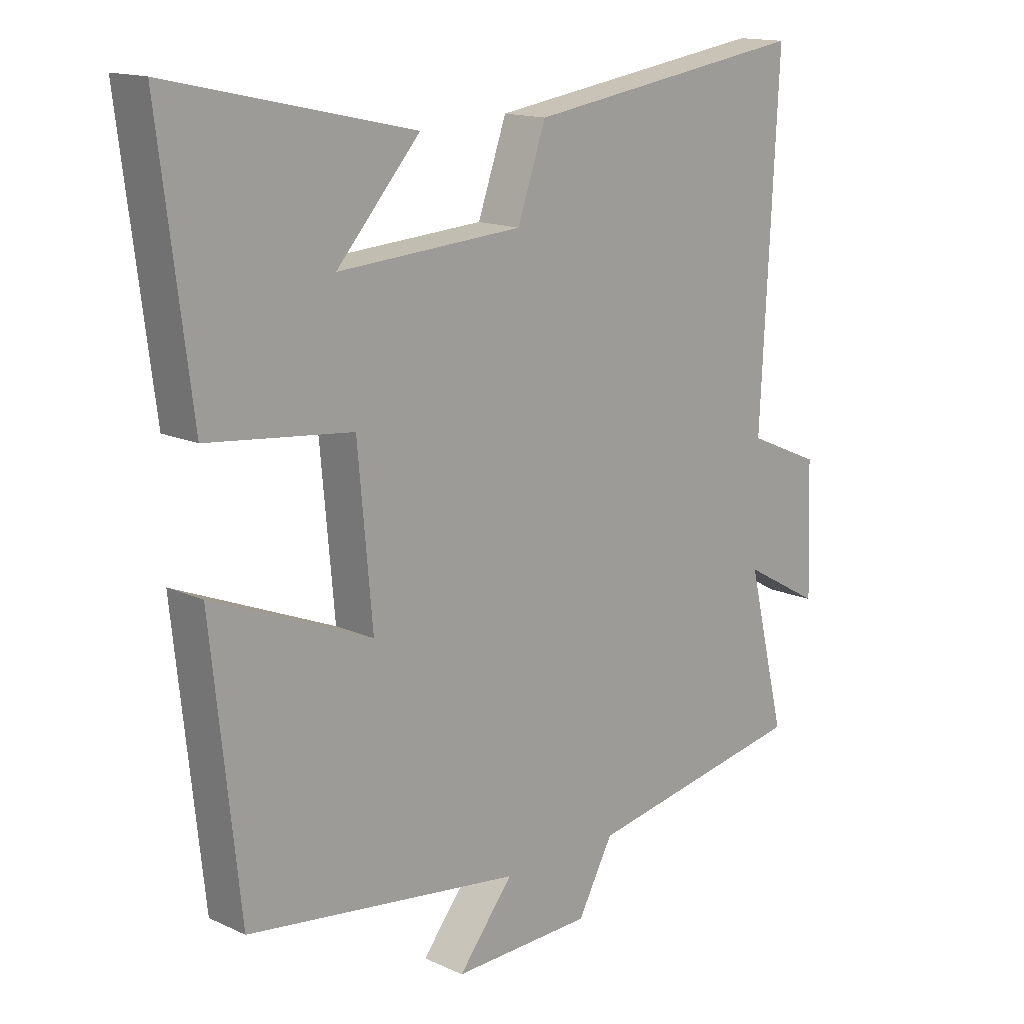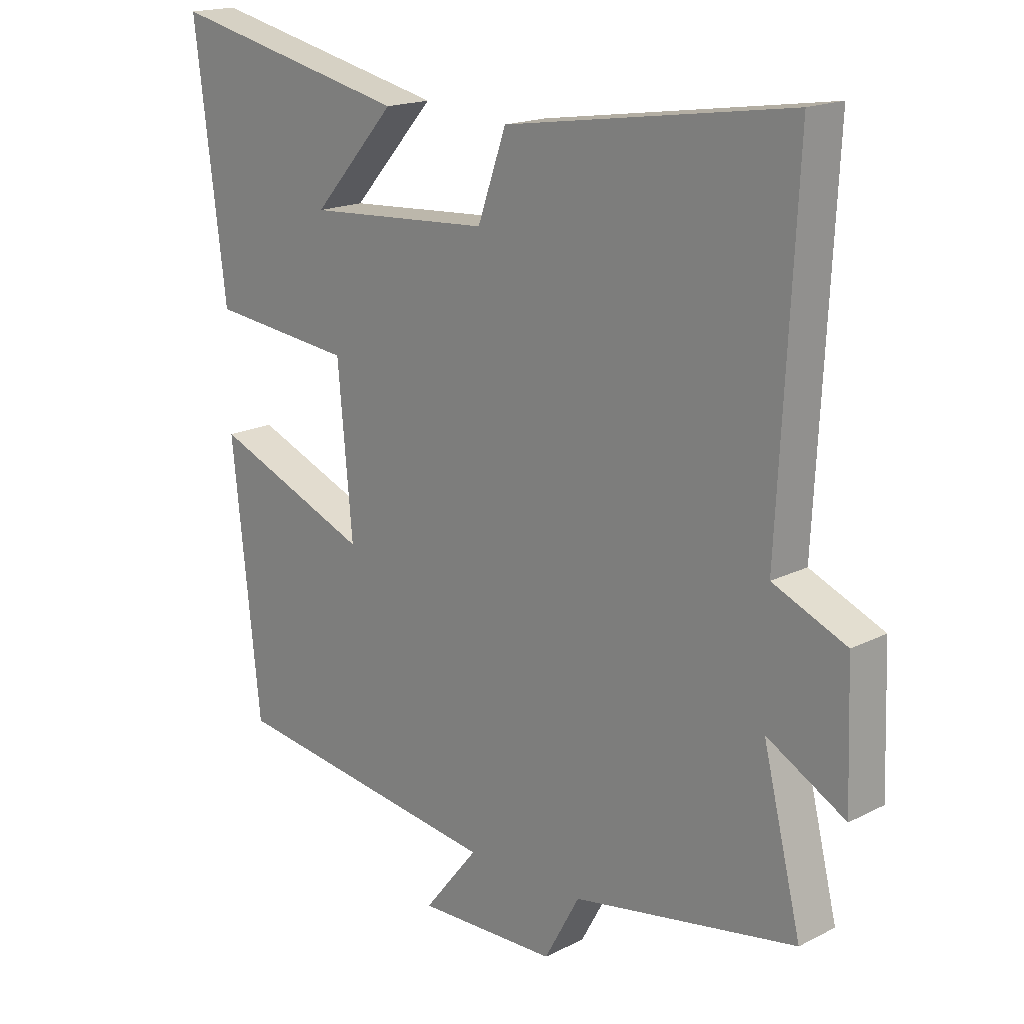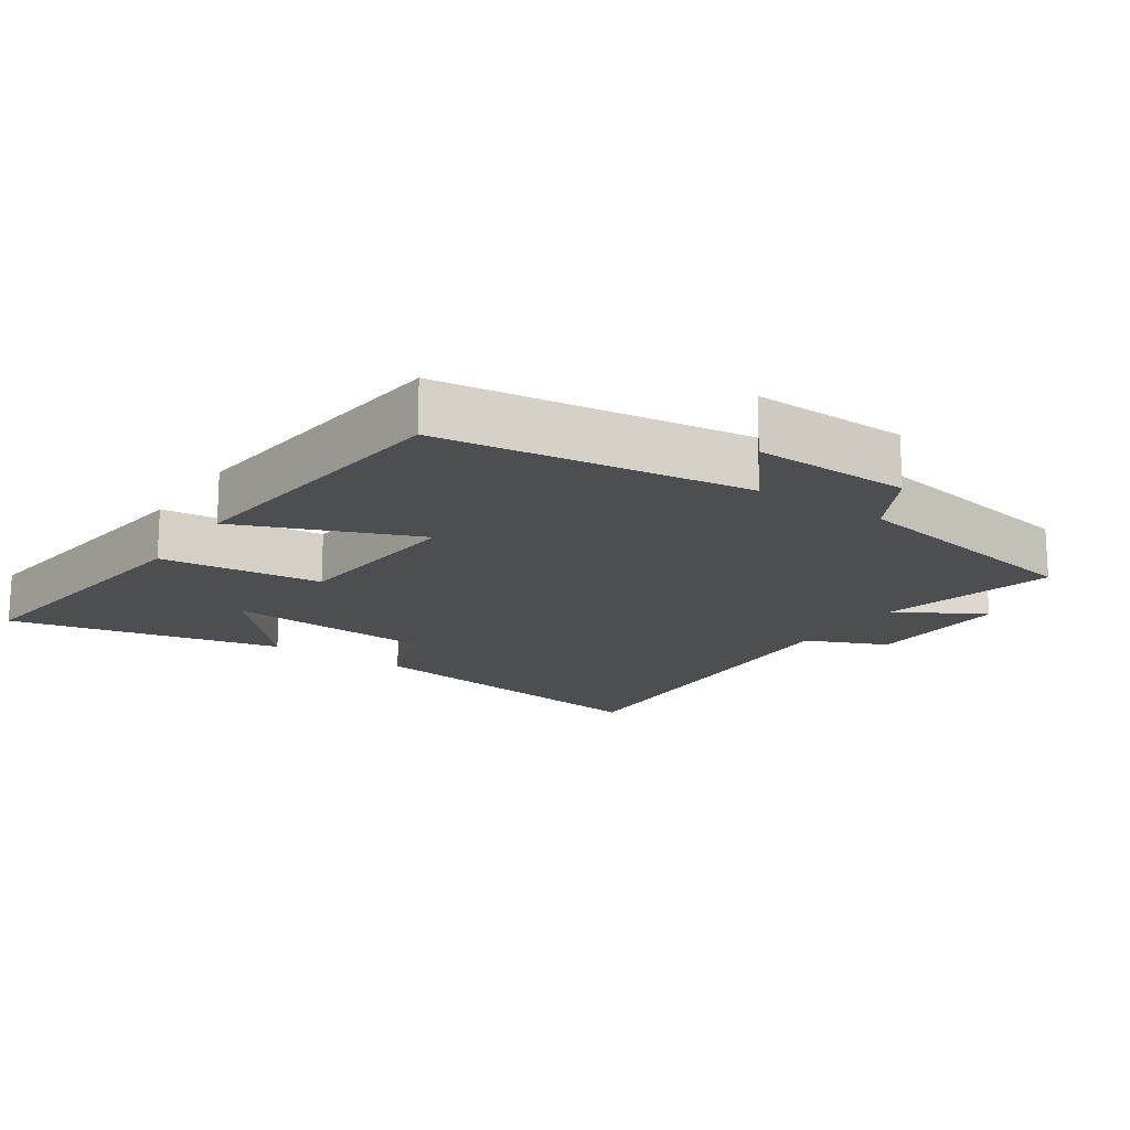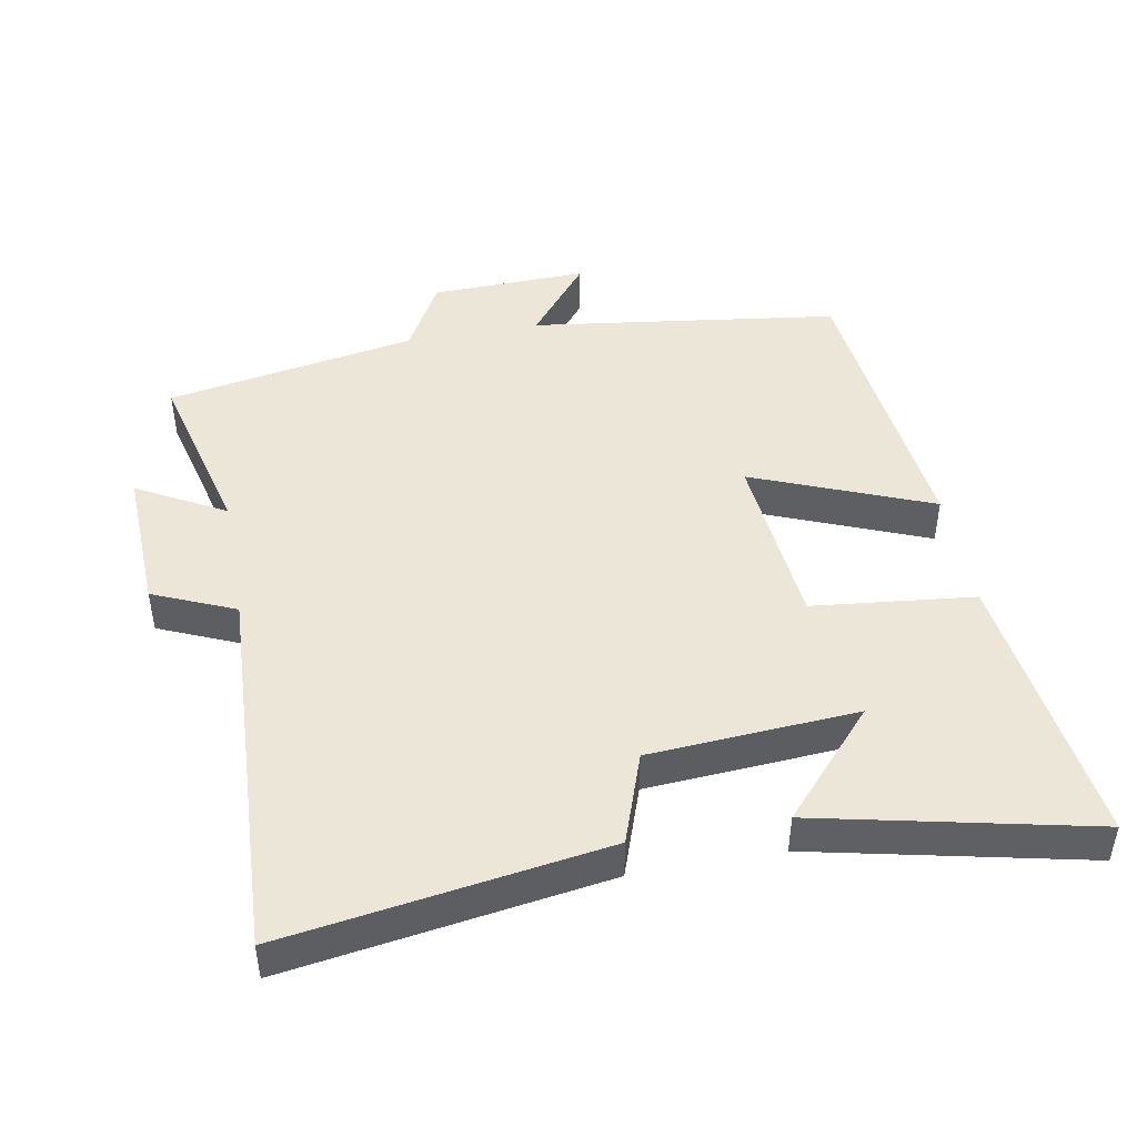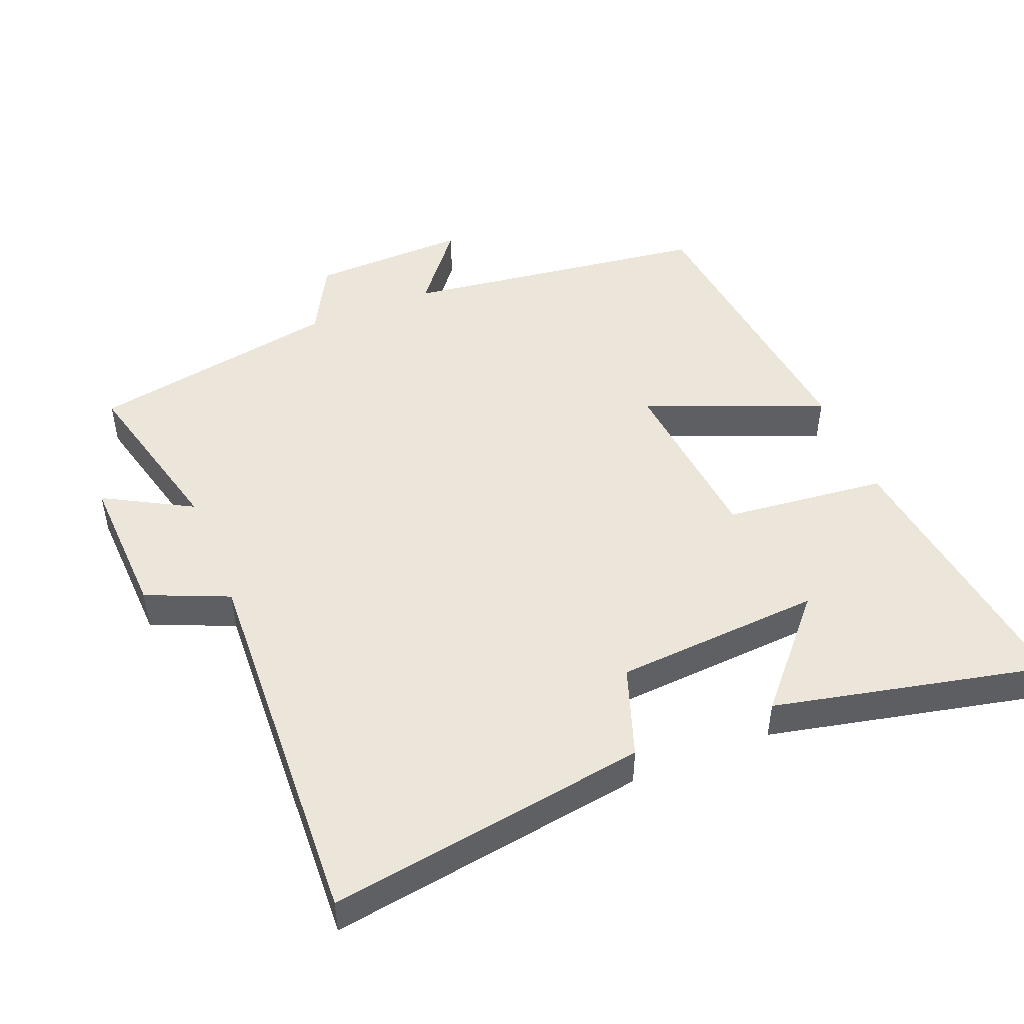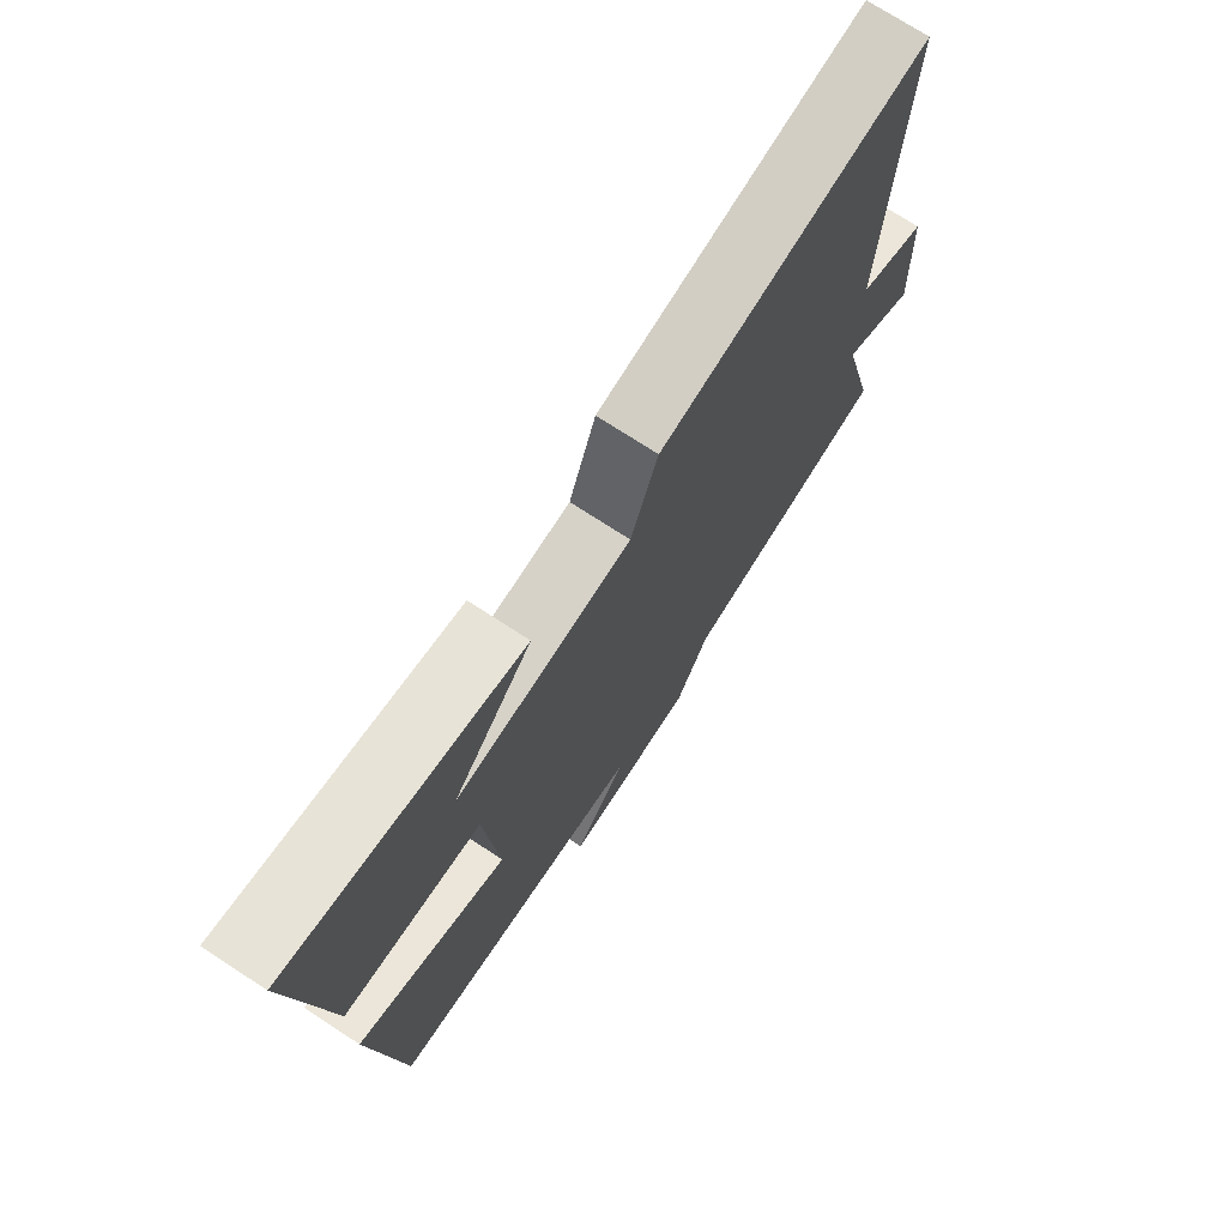
<metadata>
{"format":"obj","ext":"obj","renderer":"f3d","projection":"perspective","resolution":1024,"background":"white","views":[{"elev":14.9,"azim":134.6,"up":"+Z"},{"elev":17.6,"azim":-134.8,"up":"+Z"},{"elev":-17.0,"azim":146.0,"up":"+Y"},{"elev":46.1,"azim":-10.5,"up":"+Y"},{"elev":48.2,"azim":-22.2,"up":"+Y"},{"elev":73.3,"azim":123.1,"up":"+Z"}]}
</metadata>
<code>
v -0.528 0.07 0.57
v -0.061 0.07 0.5
v -0.014 0.07 0.367
v 0.29 0.07 0.347
v 0.153 0.07 0.5
v 0.552 0.07 0.589
v 0.5 0.07 0.177
v 0.263 0.07 0.151
v 0.239 0.07 -0.113
v 0.5 0.07 -0.007
v 0.454 0.07 -0.438
v 0.002 0.07 -0.5
v 0.092 0.07 -0.612
v -0.138 0.07 -0.606
v -0.196 0.07 -0.5
v -0.563 0.07 -0.434
v -0.5 0.07 -0.178
v -0.628 0.07 -0.25
v -0.62 0.07 -0.036
v -0.5 0.07 0.016
v -0.528 0 0.57
v -0.061 0 0.5
v -0.014 0 0.367
v 0.29 0 0.347
v 0.153 0 0.5
v 0.552 0 0.589
v 0.5 0 0.177
v 0.263 0 0.151
v 0.239 0 -0.113
v 0.5 0 -0.007
v 0.454 0 -0.438
v 0.002 0 -0.5
v 0.092 0 -0.612
v -0.138 0 -0.606
v -0.196 0 -0.5
v -0.563 0 -0.434
v -0.5 0 -0.178
v -0.628 0 -0.25
v -0.62 0 -0.036
v -0.5 0 0.016
f 17 18 19 20
f 15 16 17
f 15 17 20
f 12 13 14 15
f 11 12 15
f 10 11 15
f 9 10 15
f 15 20 1
f 9 15 1
f 8 9 1
f 4 5 6 7
f 3 4 7 8
f 1 2 3
f 1 3 8
f 40 39 38 37
f 37 36 35
f 40 37 35
f 35 34 33 32
f 35 32 31
f 35 31 30
f 35 30 29
f 21 40 35
f 21 35 29
f 21 29 28
f 27 26 25 24
f 28 27 24 23
f 23 22 21
f 28 23 21
f 1 21 22 2
f 2 22 23 3
f 3 23 24 4
f 4 24 25 5
f 5 25 26 6
f 6 26 27 7
f 7 27 28 8
f 8 28 29 9
f 9 29 30 10
f 10 30 31 11
f 11 31 32 12
f 12 32 33 13
f 13 33 34 14
f 14 34 35 15
f 15 35 36 16
f 16 36 37 17
f 17 37 38 18
f 18 38 39 19
f 19 39 40 20
f 20 40 21 1

</code>
